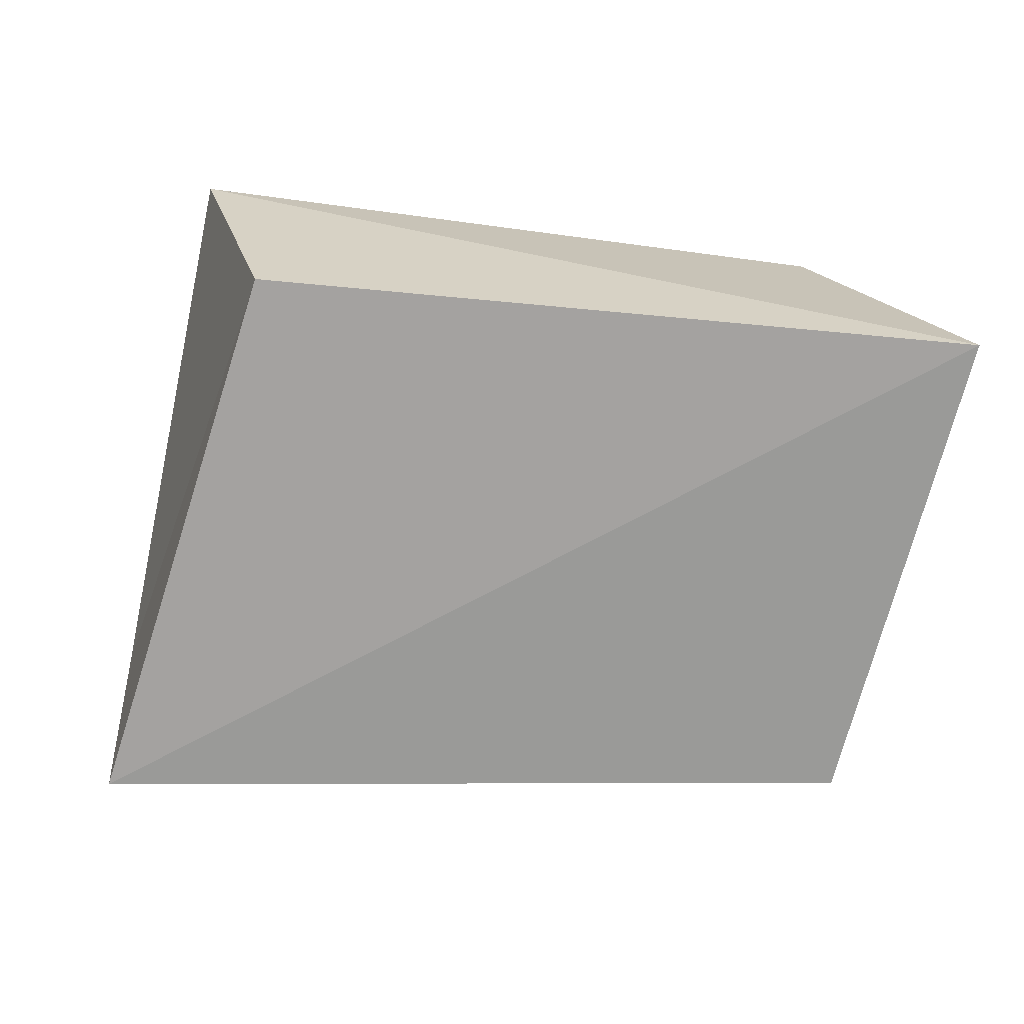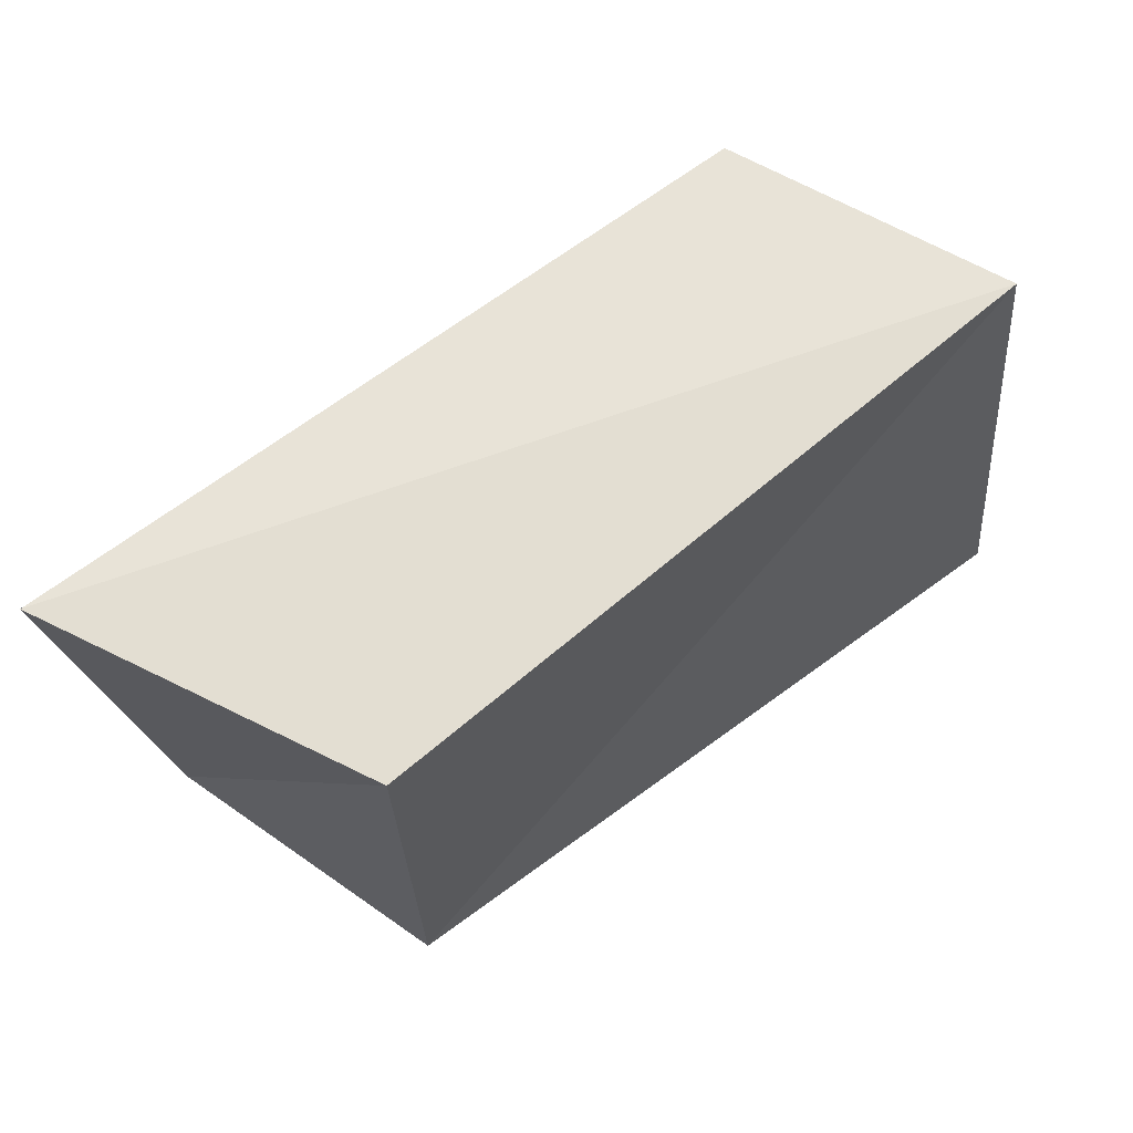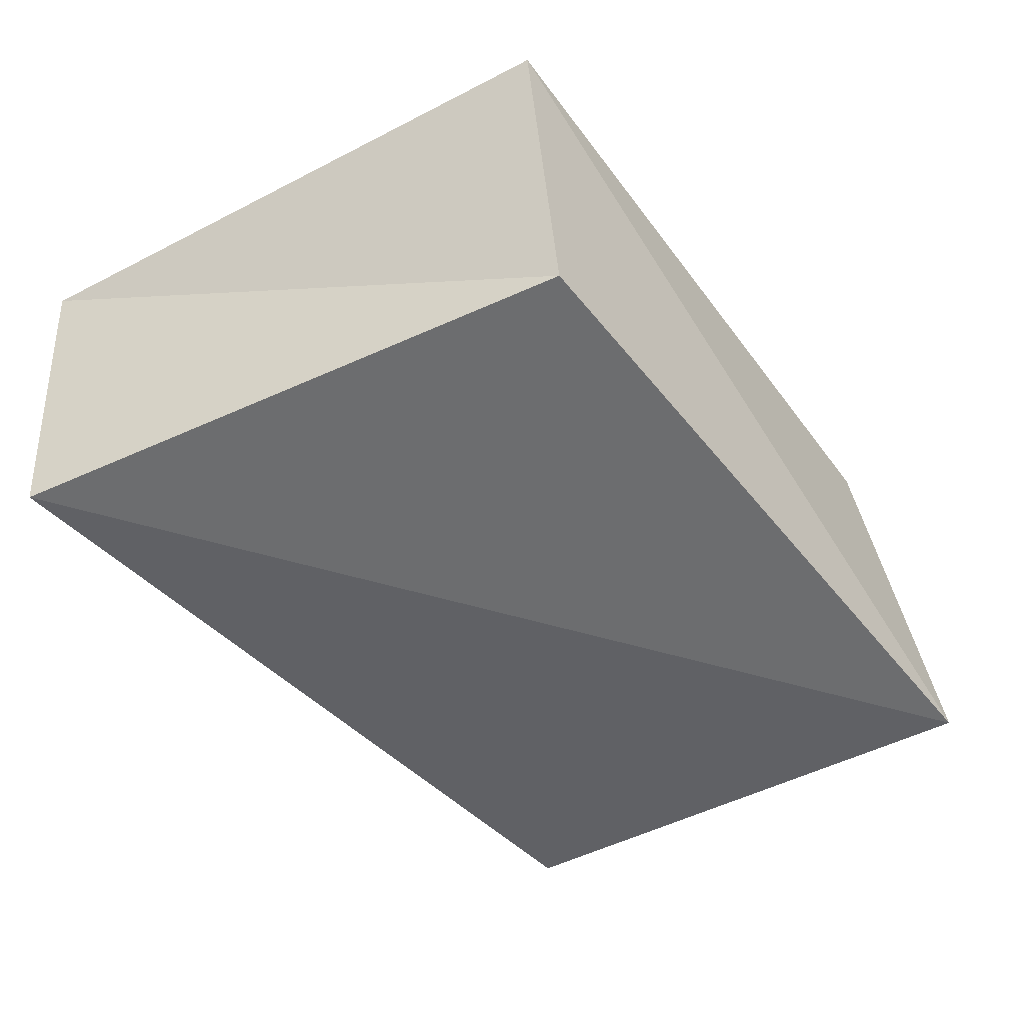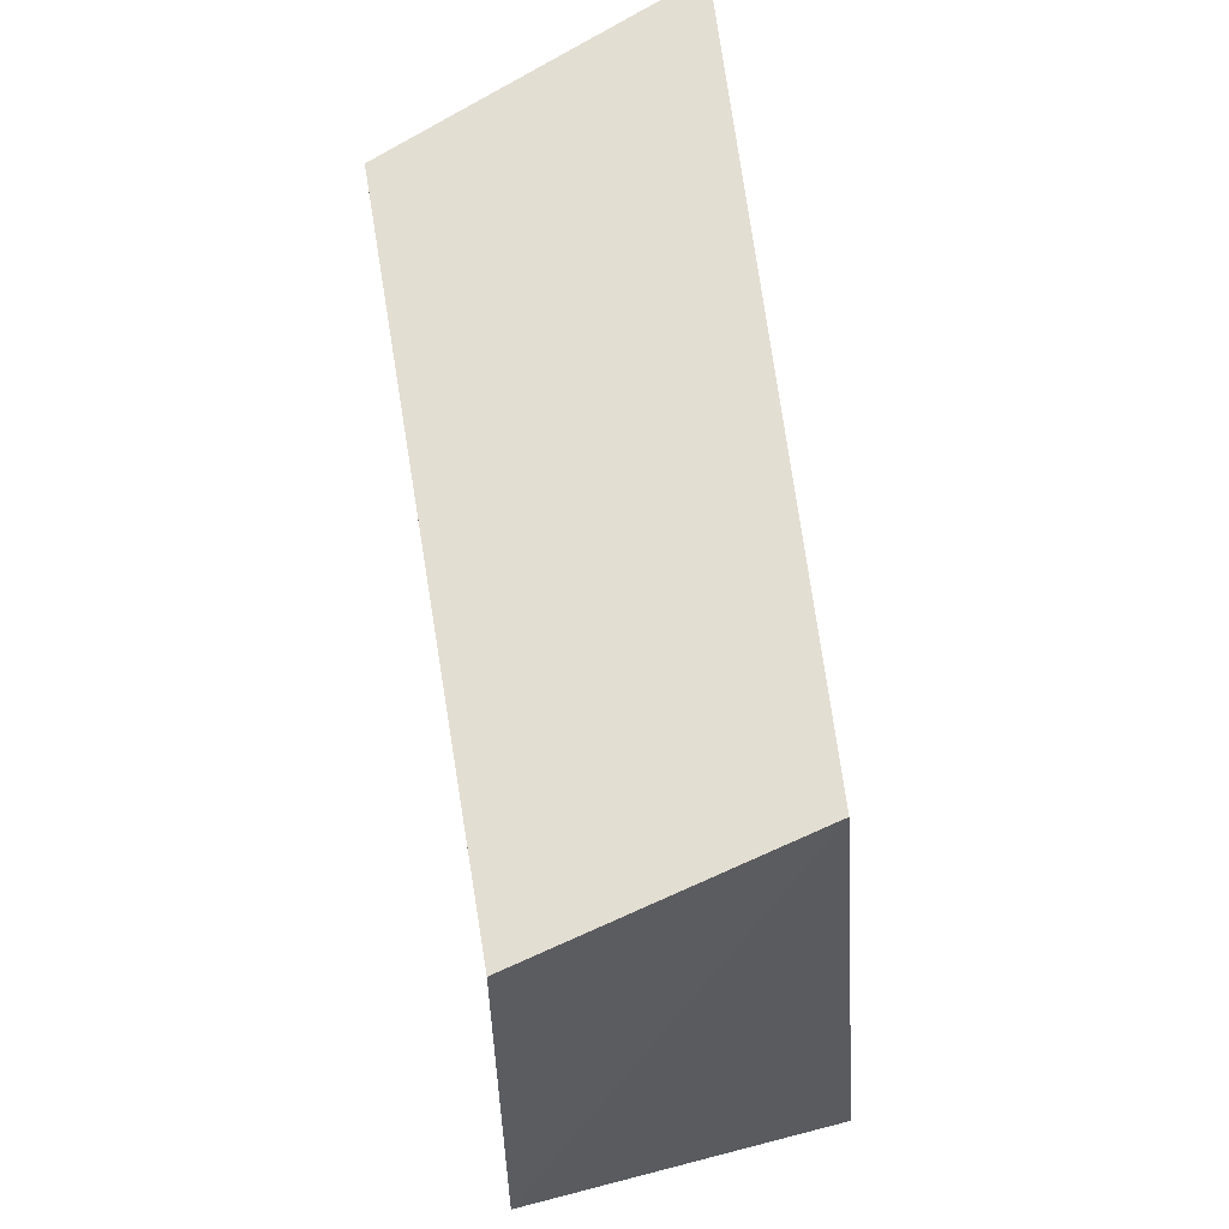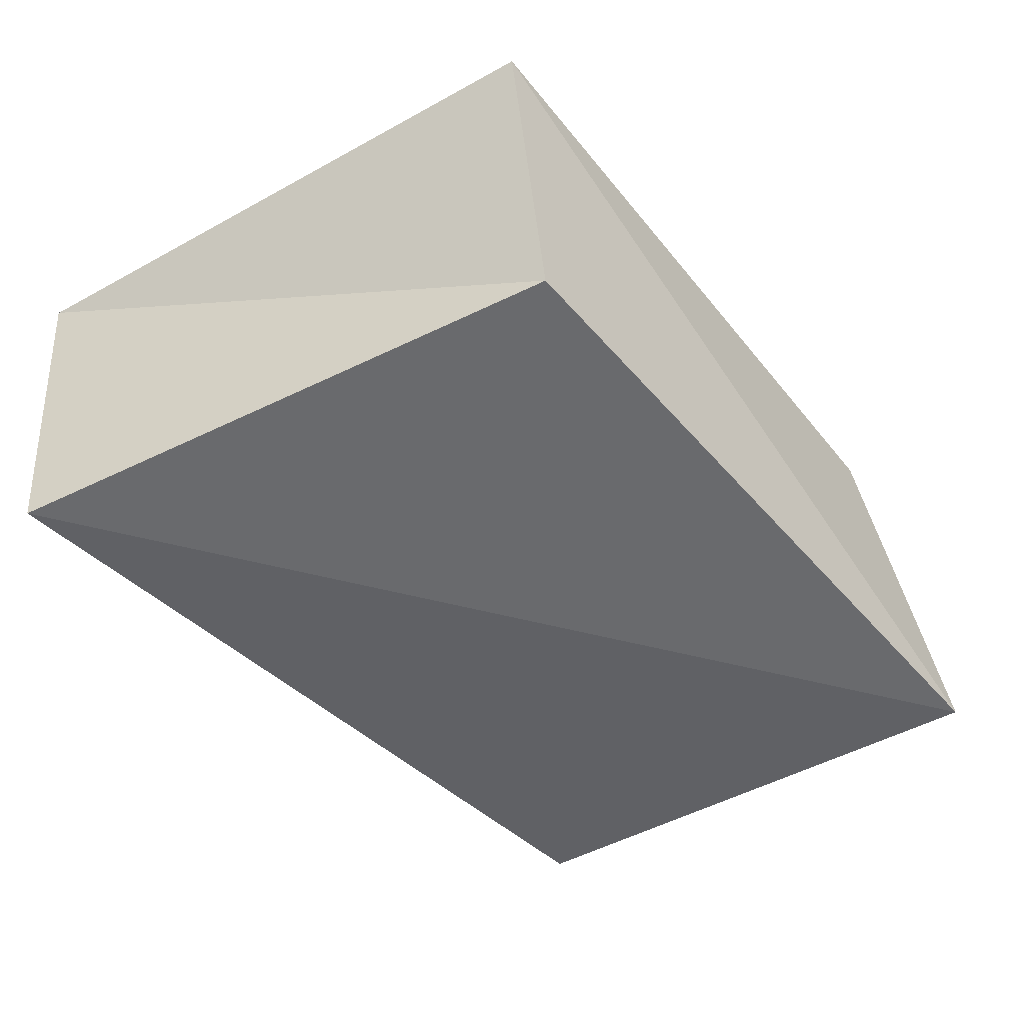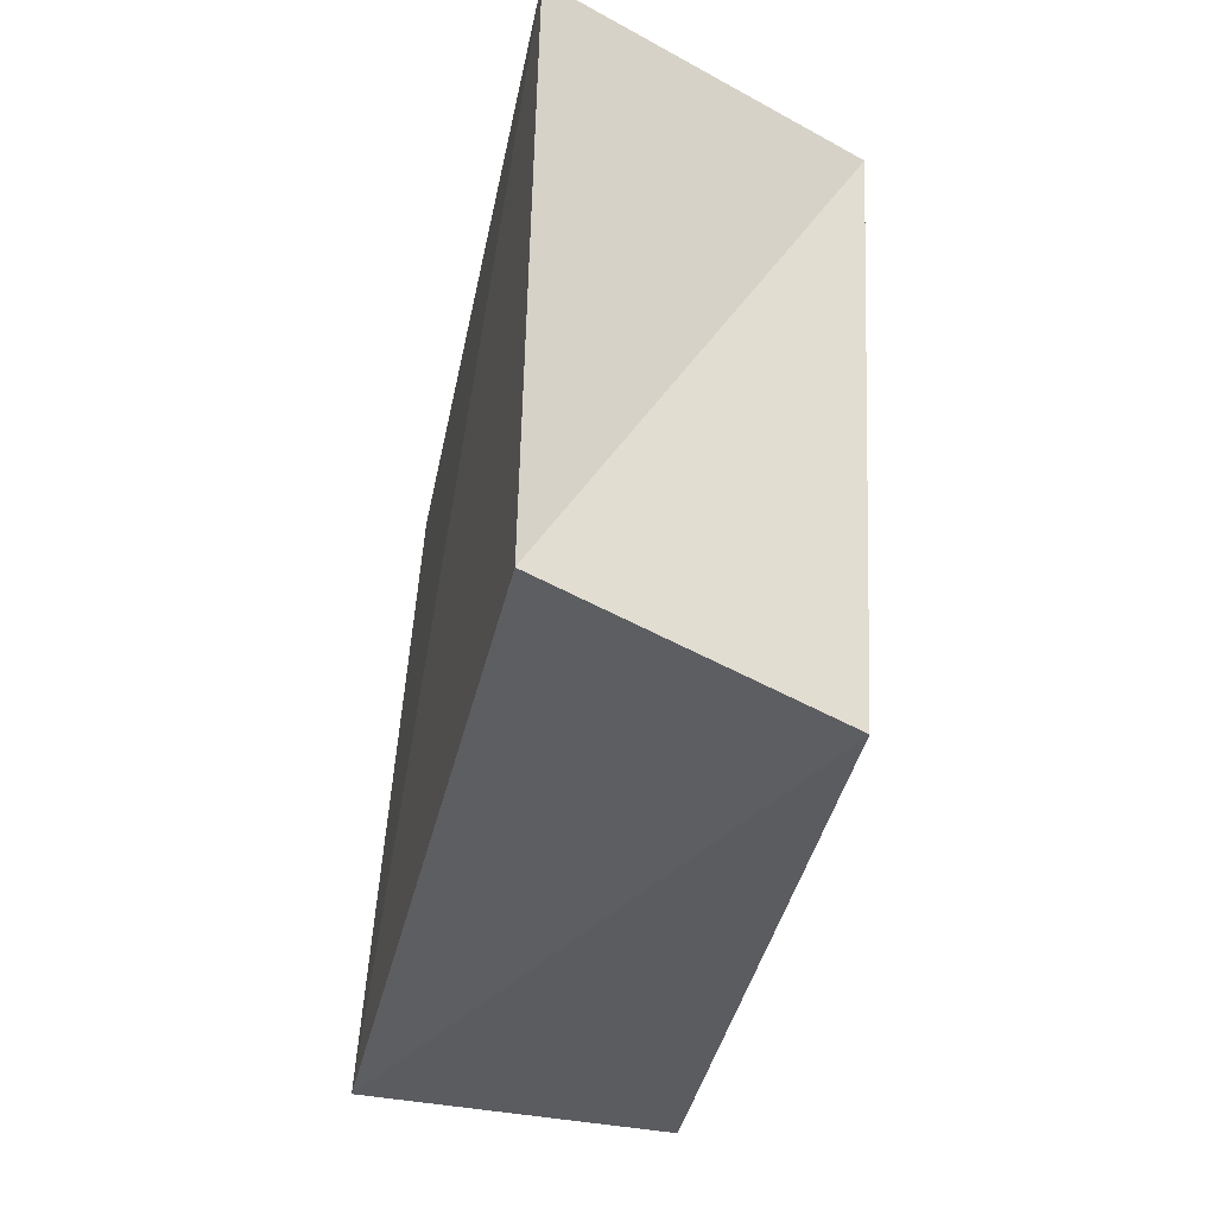
<metadata>
{"format":"obj","ext":"obj","renderer":"f3d","projection":"perspective","resolution":1024,"background":"white","views":[{"elev":-69.5,"azim":174.2,"up":"+Z"},{"elev":64.8,"azim":-39.1,"up":"+Y"},{"elev":-51.0,"azim":126.9,"up":"+Z"},{"elev":68.5,"azim":81.7,"up":"+Y"},{"elev":-50.0,"azim":128.8,"up":"+Z"},{"elev":-33.4,"azim":-101.6,"up":"+Y"}]}
</metadata>
<code>
v 0.05147 -0.03572 0.01934
v -0.04755 -0.02707 -0.01719
v 0.03231 0.03306 -0.01573
v 0.04731 -0.03572 -0.01929
v -0.05598 0.03414 -0.01734
v -0.03937 0.03363 0.01913
v 0.04271 0.03653 0.01744
v -0.03697 -0.03316 0.01635
f 8 6 2
f 4 8 2
f 2 6 5
f 5 4 2
f 8 7 6
f 1 8 4
f 1 7 8
f 6 7 5
f 3 4 5
f 5 7 3
f 3 1 4
f 7 1 3

</code>
